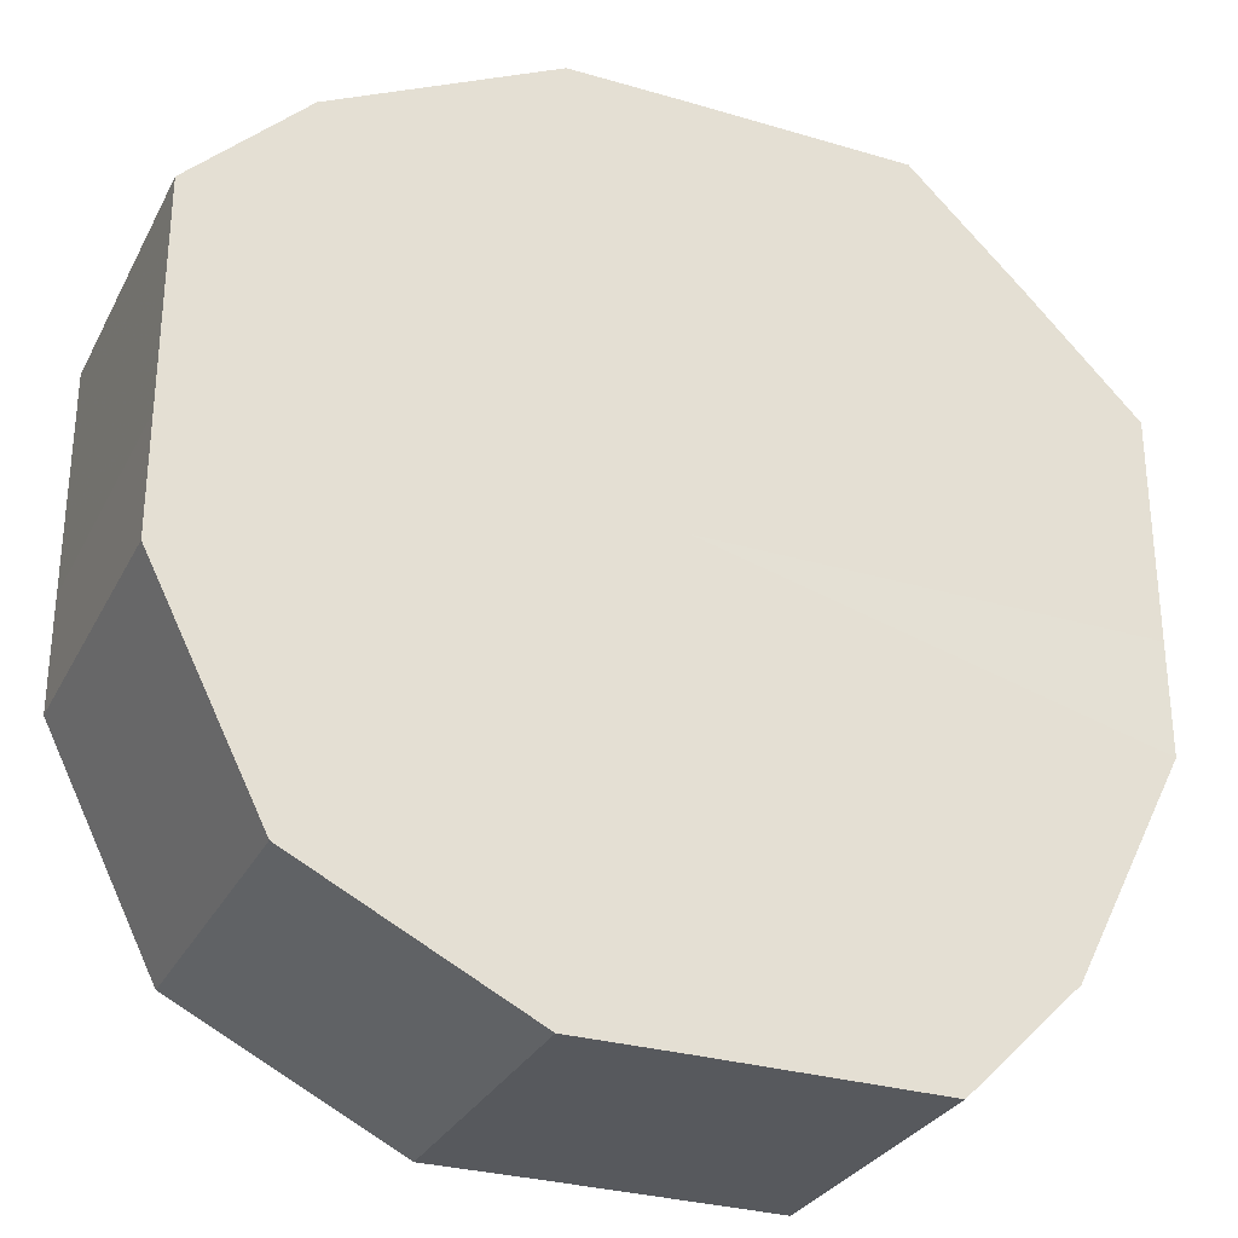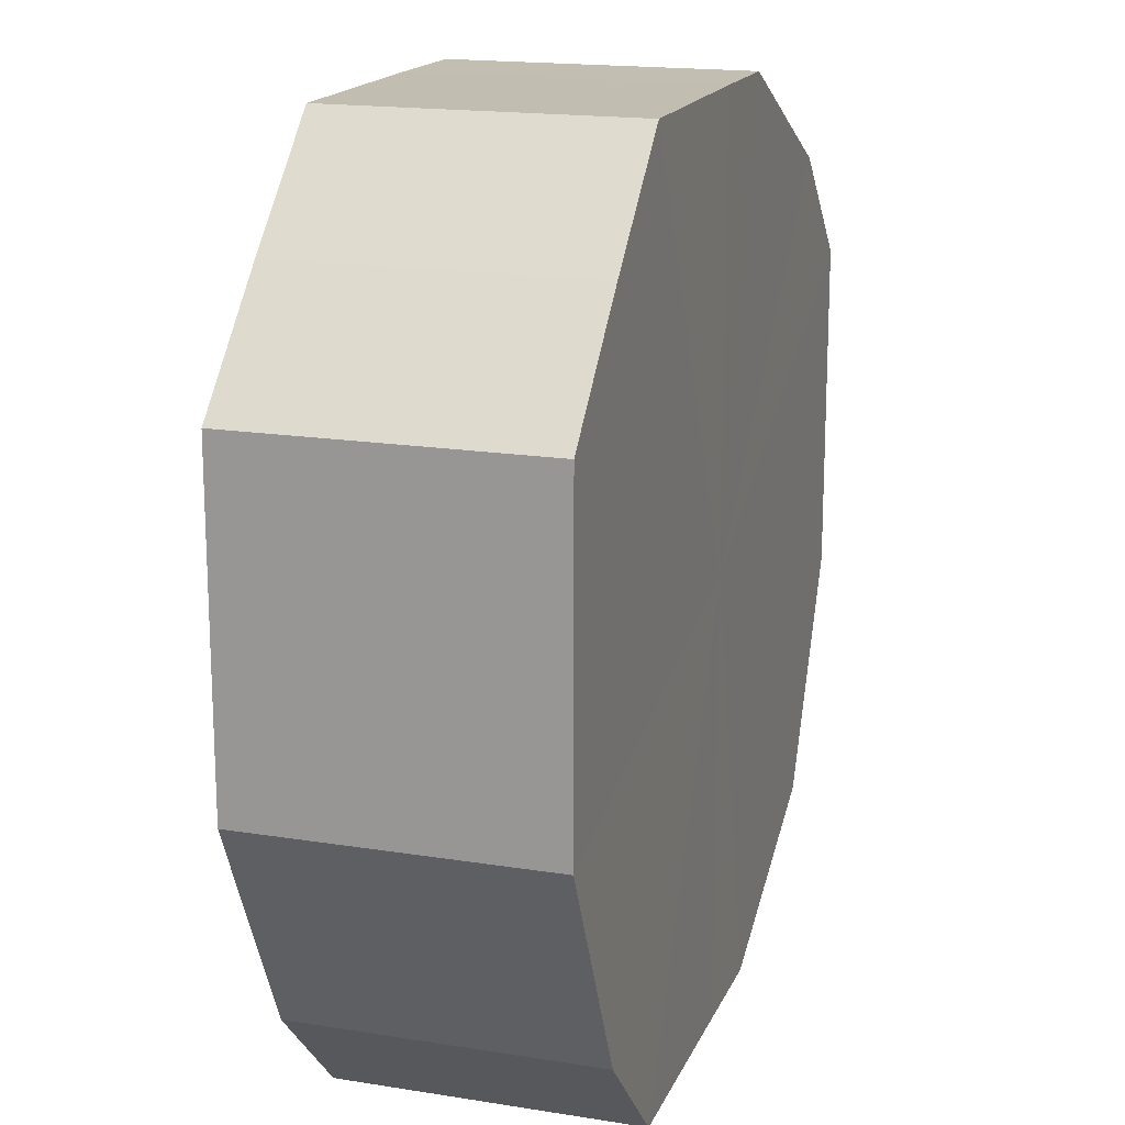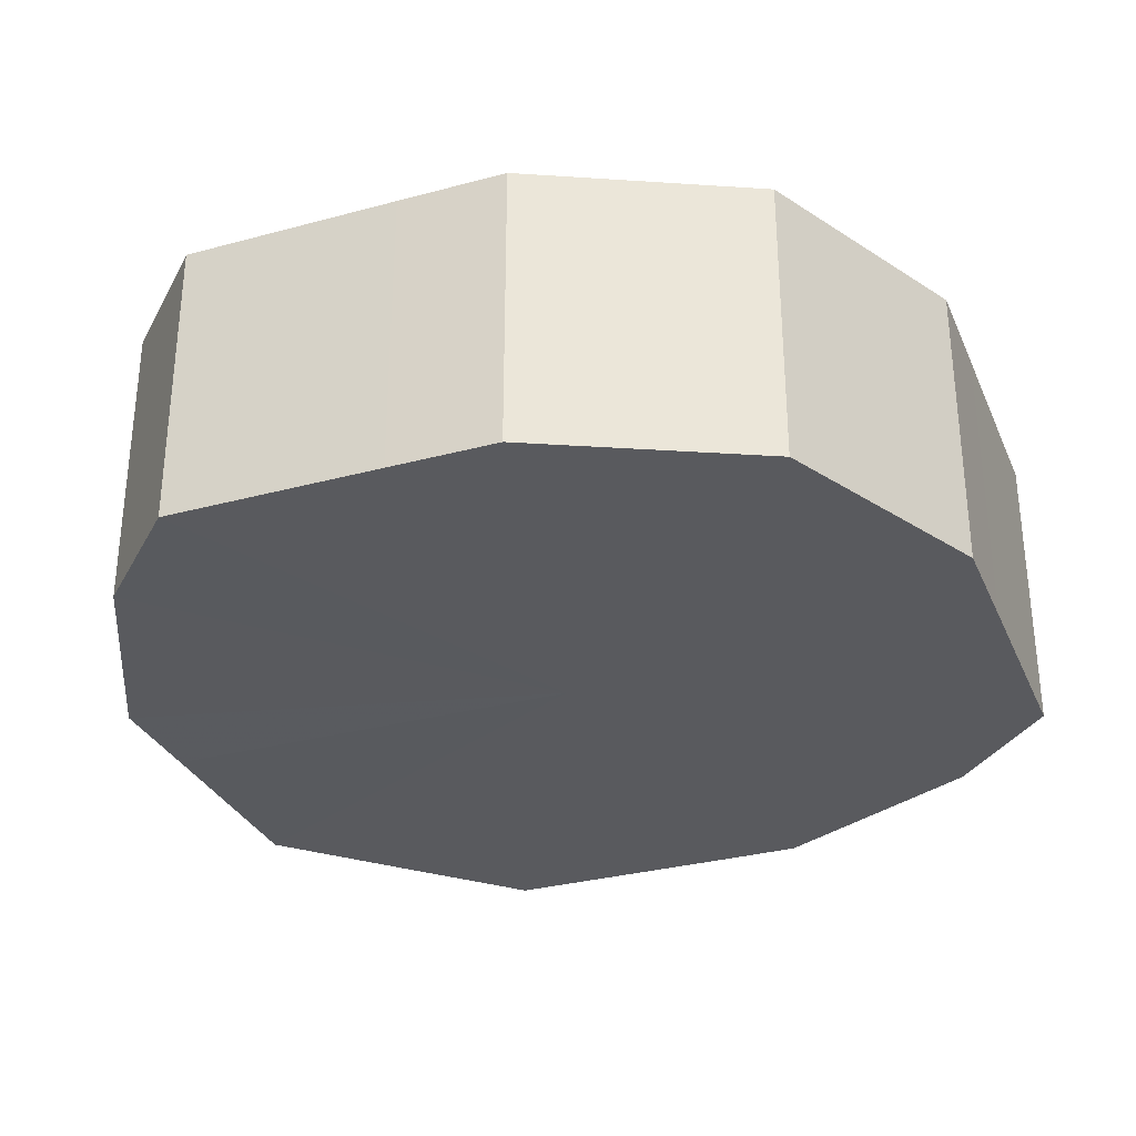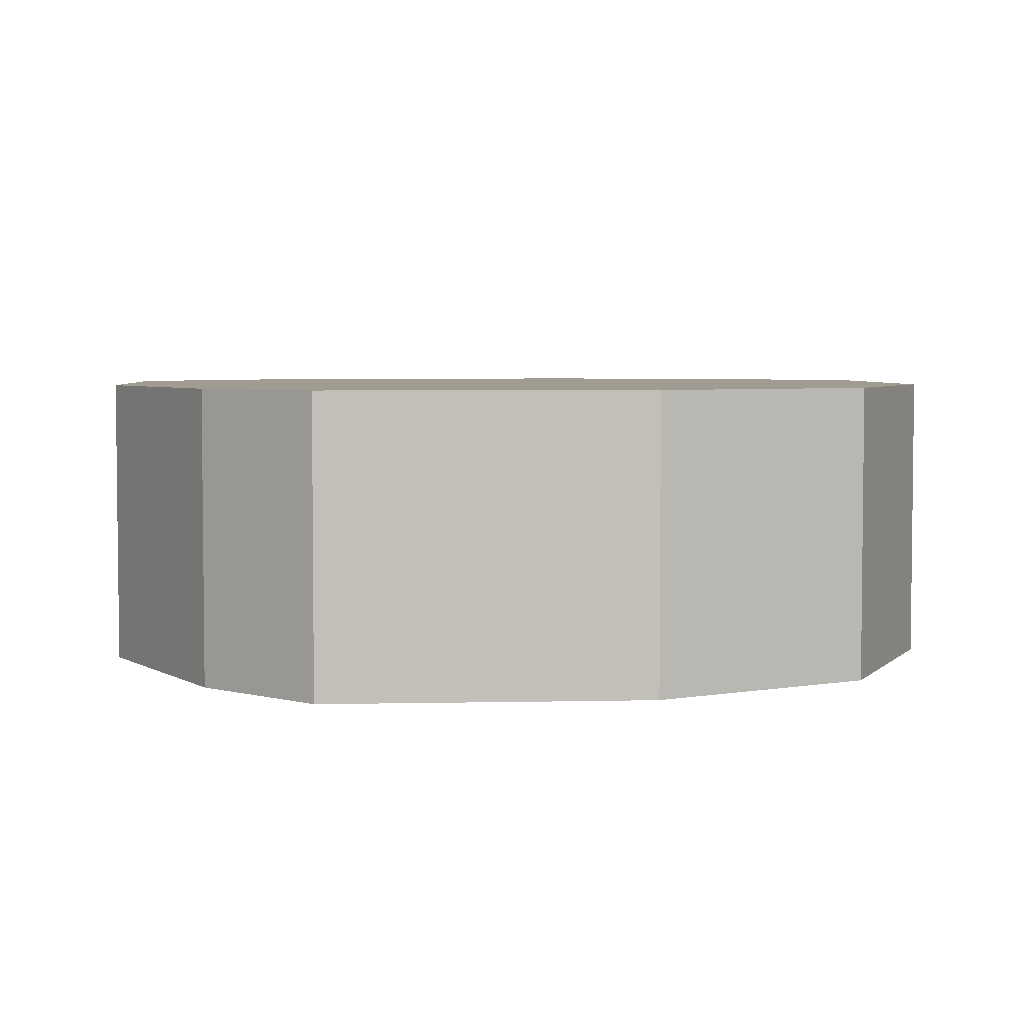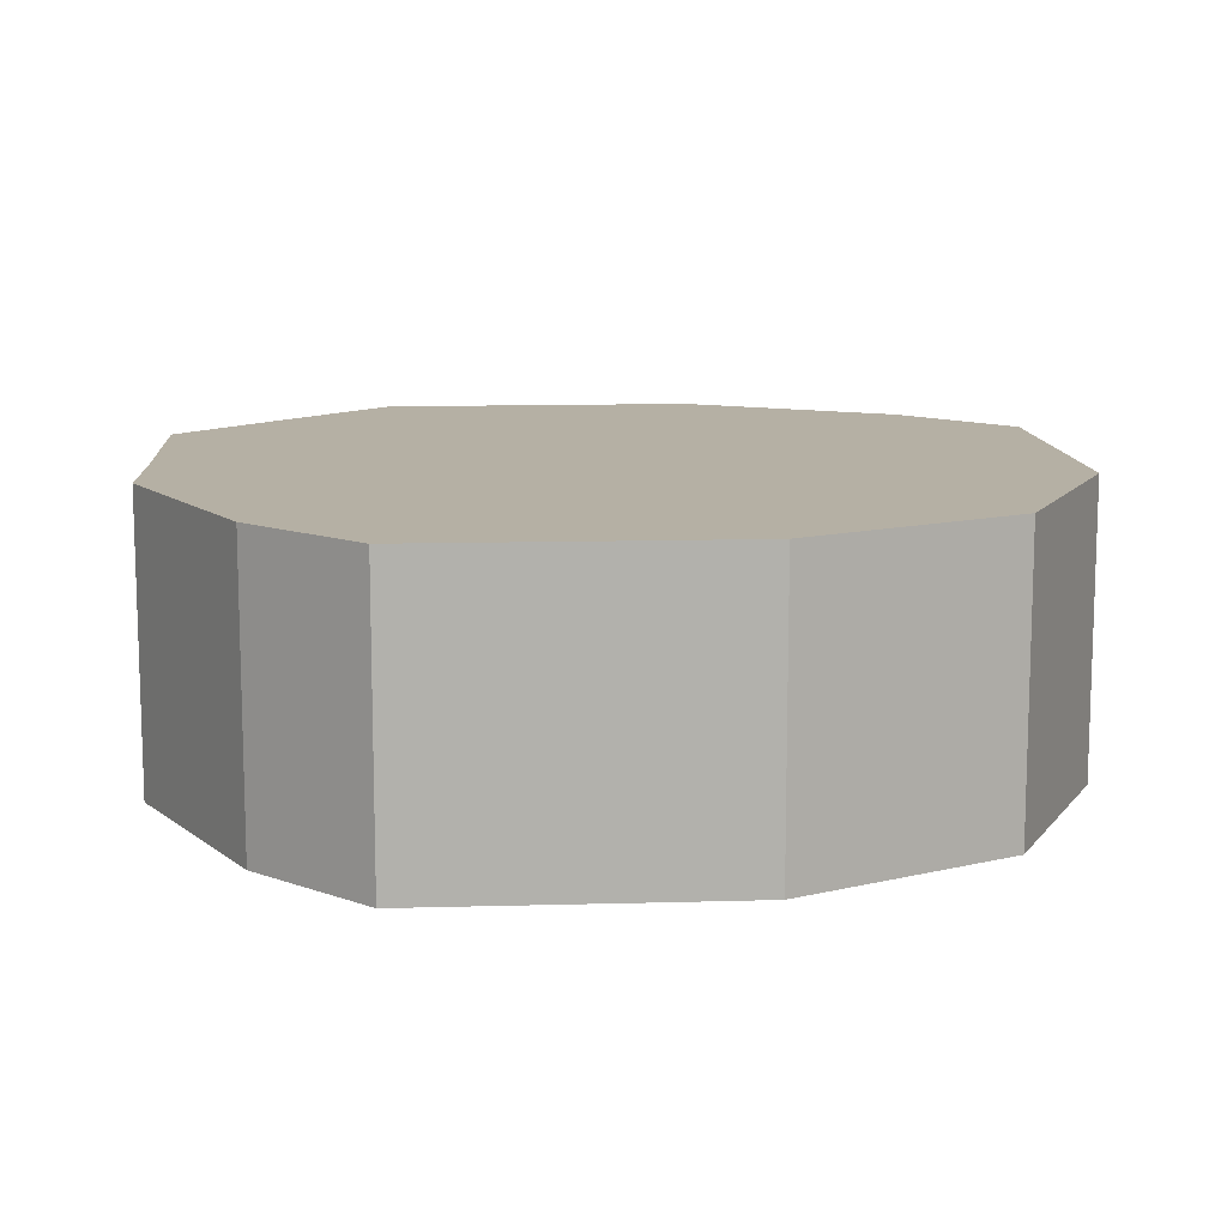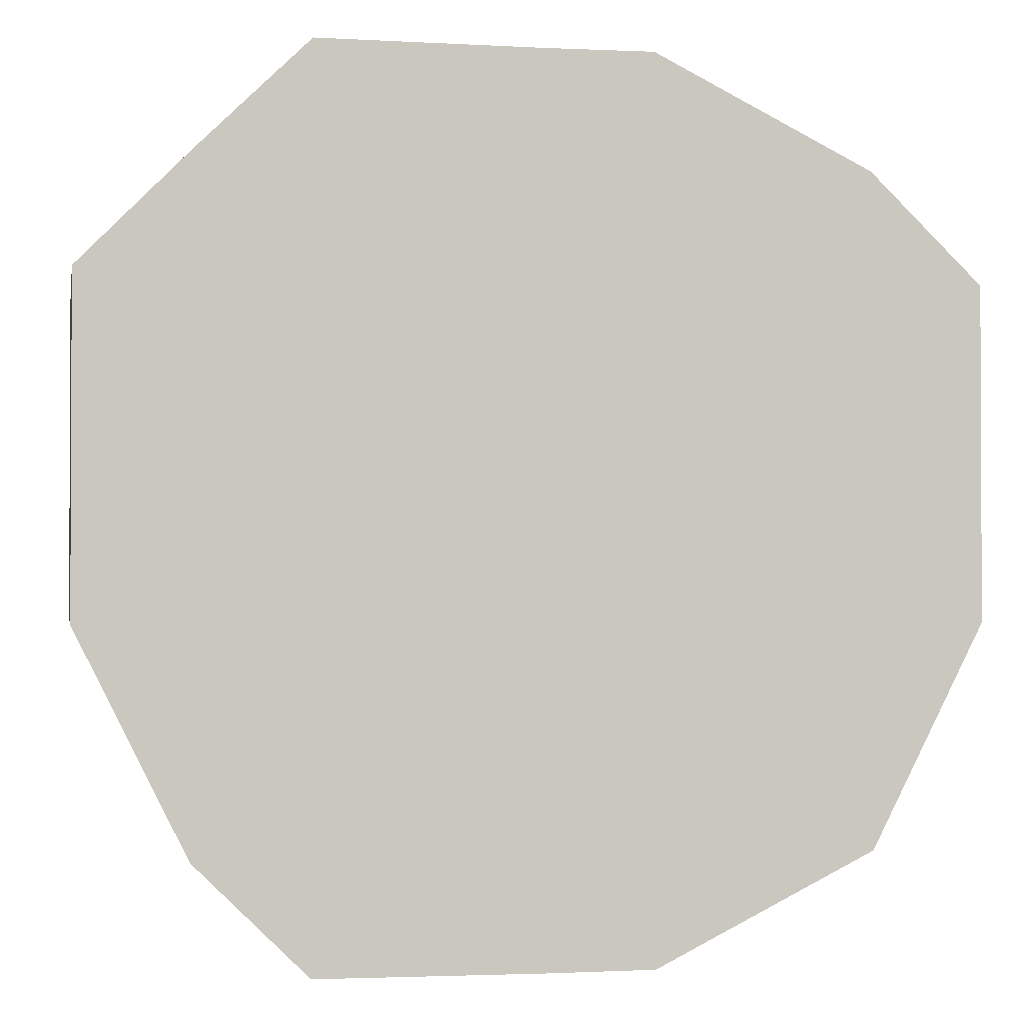
<metadata>
{"format":"obj","ext":"obj","renderer":"f3d","projection":"perspective","resolution":1024,"background":"white","views":[{"elev":-29.6,"azim":-23.4,"up":"+Y"},{"elev":17.0,"azim":107.7,"up":"+Y"},{"elev":-31.4,"azim":-69.1,"up":"+Z"},{"elev":4.3,"azim":-94.1,"up":"+Z"},{"elev":11.6,"azim":-93.9,"up":"+Z"},{"elev":-1.5,"azim":169.6,"up":"+Y"}]}
</metadata>
<code>
o 17377
v 2199 1871 8.255
v 2199 1871 8.255
v 2199 1871 8.228
v 2199 1871 8.255
v 2199 1871 8.228
v 2199 1871 8.255
v 2199 1871 8.228
v 2199 1871 8.255
v 2199 1871 8.228
v 2199 1871 8.255
v 2199 1871 8.228
v 2199 1871 8.255
v 2199 1871 8.228
v 2199 1871 8.255
v 2199 1871 8.228
v 2199 1871 8.255
v 2199 1871 8.228
v 2199 1871 8.255
v 2199 1871 8.228
v 2199 1871 8.255
v 2199 1871 8.228
v 2199 1871 8.255
v 2199 1871 8.228
v 2199 1871 8.255
v 2199 1871 8.228
v 2199 1871 8.255
v 2199 1871 8.228
v 2199 1871 8.255
v 2199 1871 8.228
v 2199 1871 8.255
v 2199 1871 8.228
v 2199 1871 8.228
v 2199 1871 8.228
v 2199 1871 8.255
v 2199 1871 8.228
v 2199 1871 8.255
v 2199 1871 8.228
v 2199 1871 8.228
v 2199 1871 8.255
v 2199 1871 8.228
v 2199 1871 8.255
v 2199 1871 8.255
v 2199 1871 8.228
v 2199 1871 8.228
v 2199 1871 8.255
v 2199 1871 8.228
v 2199 1871 8.255
v 2199 1871 8.255
v 2199 1871 8.228
v 2199 1871 8.228
v 2199 1871 8.255
v 2199 1871 8.228
v 2199 1871 8.255
v 2199 1871 8.255
v 2199 1871 8.228
v 2199 1871 8.228
v 2199 1871 8.255
v 2199 1871 8.228
v 2199 1871 8.255
v 2199 1871 8.255
v 2199 1871 8.228
v 2199 1871 8.228
v 2199 1871 8.255
v 2199 1871 8.255
v 2199 1871 8.255
v 2199 1871 8.255
v 2199 1871 8.255
v 2199 1871 8.255
v 2199 1871 8.255
v 2199 1871 8.255
v 2199 1871 8.255
v 2199 1871 8.255
v 2199 1871 8.255
v 2199 1871 8.255
v 2199 1871 8.255
v 2199 1871 8.255
v 2199 1871 8.255
v 2199 1871 8.255
v 2199 1871 8.255
v 2199 1871 8.255
v 2199 1871 8.255
v 2199 1871 8.228
v 2199 1871 8.228
v 2199 1871 8.228
v 2199 1871 8.228
v 2199 1871 8.228
v 2199 1871 8.228
v 2199 1871 8.228
v 2199 1871 8.228
v 2199 1871 8.228
v 2199 1871 8.228
v 2199 1871 8.228
v 2199 1871 8.228
v 2199 1871 8.228
v 2199 1871 8.228
v 2199 1871 8.228
v 2199 1871 8.228
v 2199 1871 8.228
f 1 2 3
f 2 4 5
f 6 1 7
f 4 8 9
f 10 6 11
f 8 12 13
f 14 10 15
f 12 16 17
f 18 14 19
f 16 20 21
f 22 18 23
f 20 24 25
f 26 22 27
f 24 28 29
f 30 26 31
f 28 30 32
f 33 34 35
f 35 36 37
f 38 39 33
f 40 41 38
f 37 42 43
f 44 45 40
f 46 47 44
f 43 48 49
f 50 51 46
f 52 53 50
f 49 54 55
f 56 57 52
f 58 59 56
f 55 60 61
f 62 63 58
f 61 64 62
f 65 66 67
f 65 68 66
f 65 67 69
f 65 70 68
f 65 69 71
f 65 72 70
f 65 71 73
f 65 74 72
f 65 73 75
f 65 76 74
f 65 75 77
f 65 78 76
f 65 77 79
f 65 80 78
f 65 79 81
f 65 81 80
f 82 83 84
f 82 85 83
f 82 84 86
f 82 87 85
f 82 86 88
f 82 89 87
f 82 88 90
f 82 91 89
f 82 90 92
f 82 93 91
f 82 92 94
f 82 95 93
f 82 94 96
f 82 97 95
f 82 96 98
f 82 98 97

</code>
